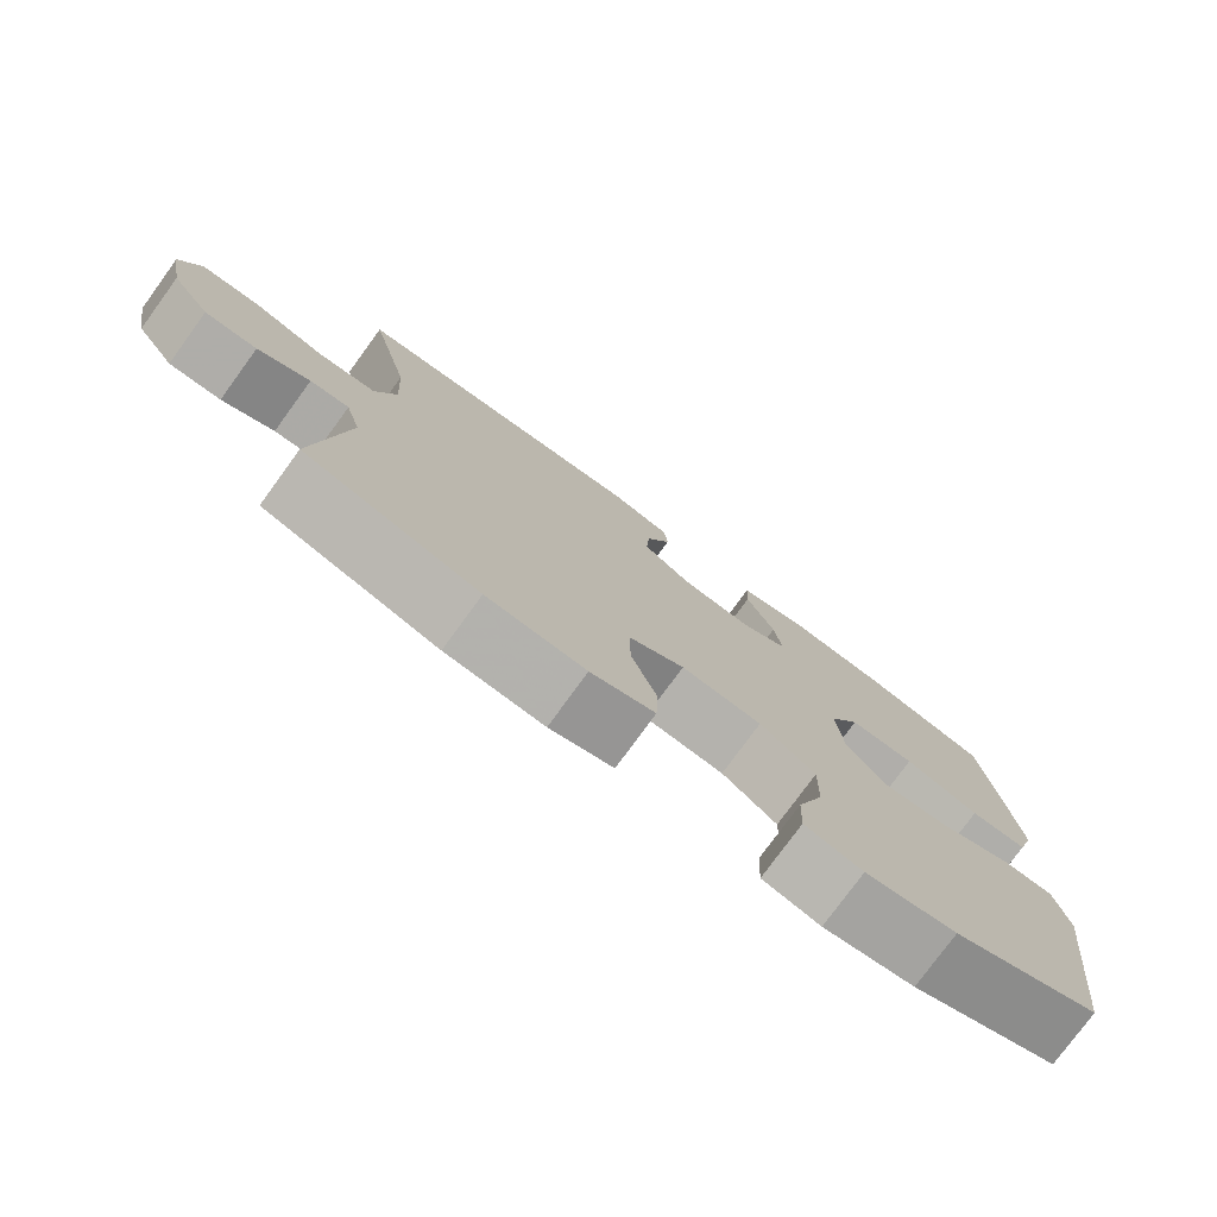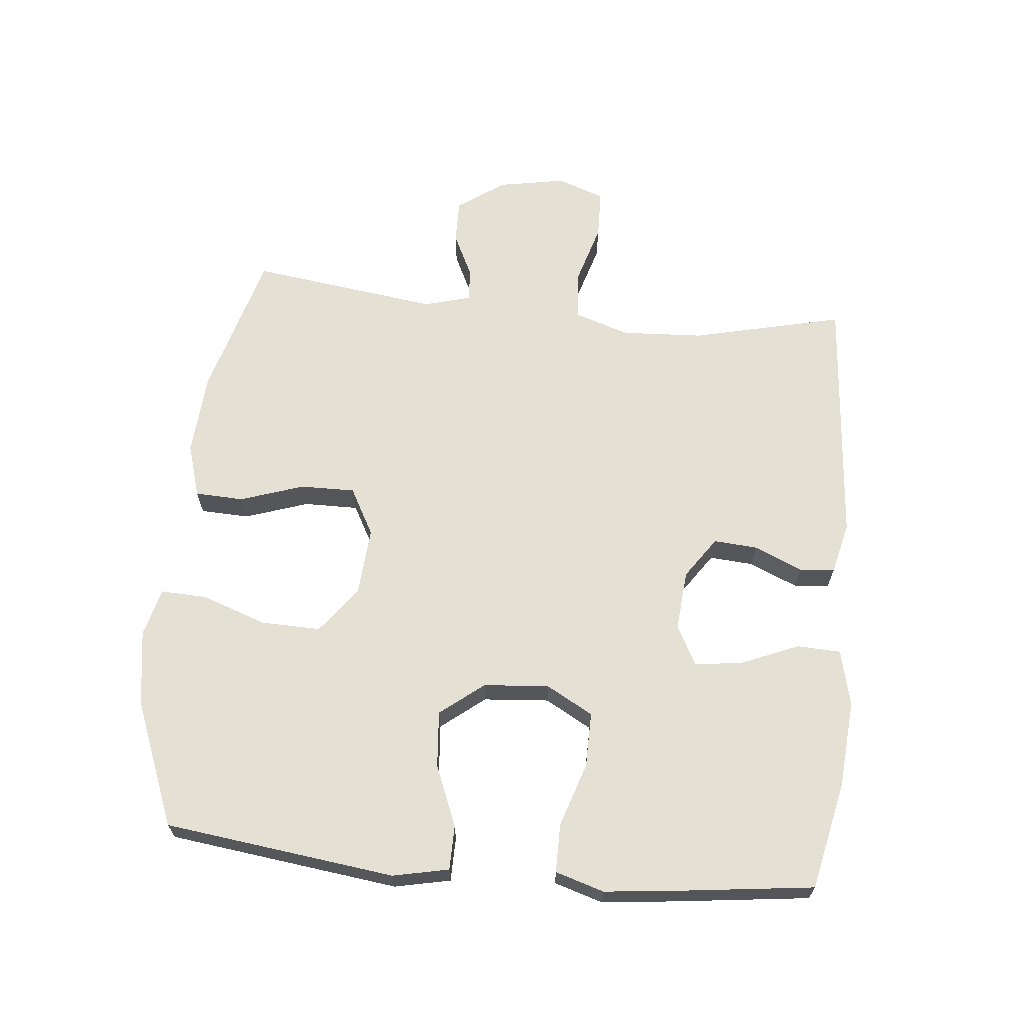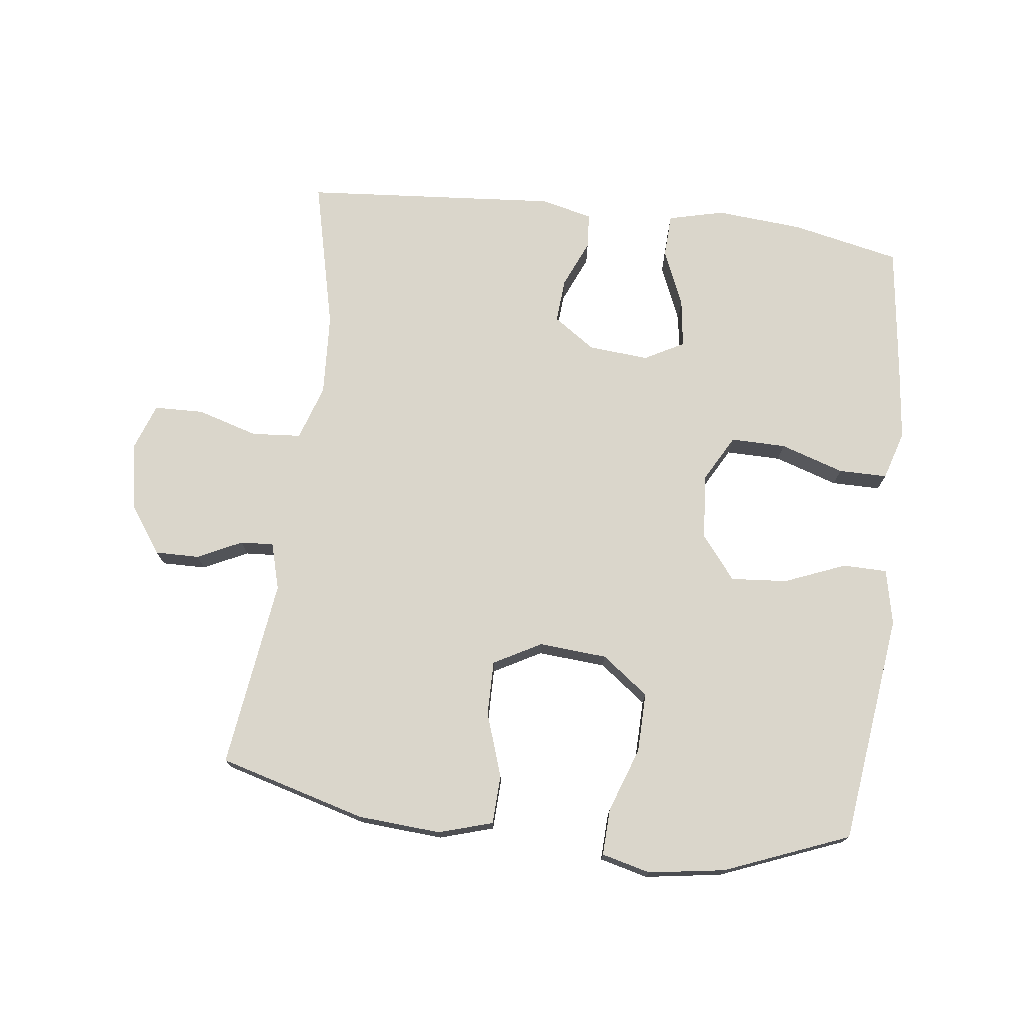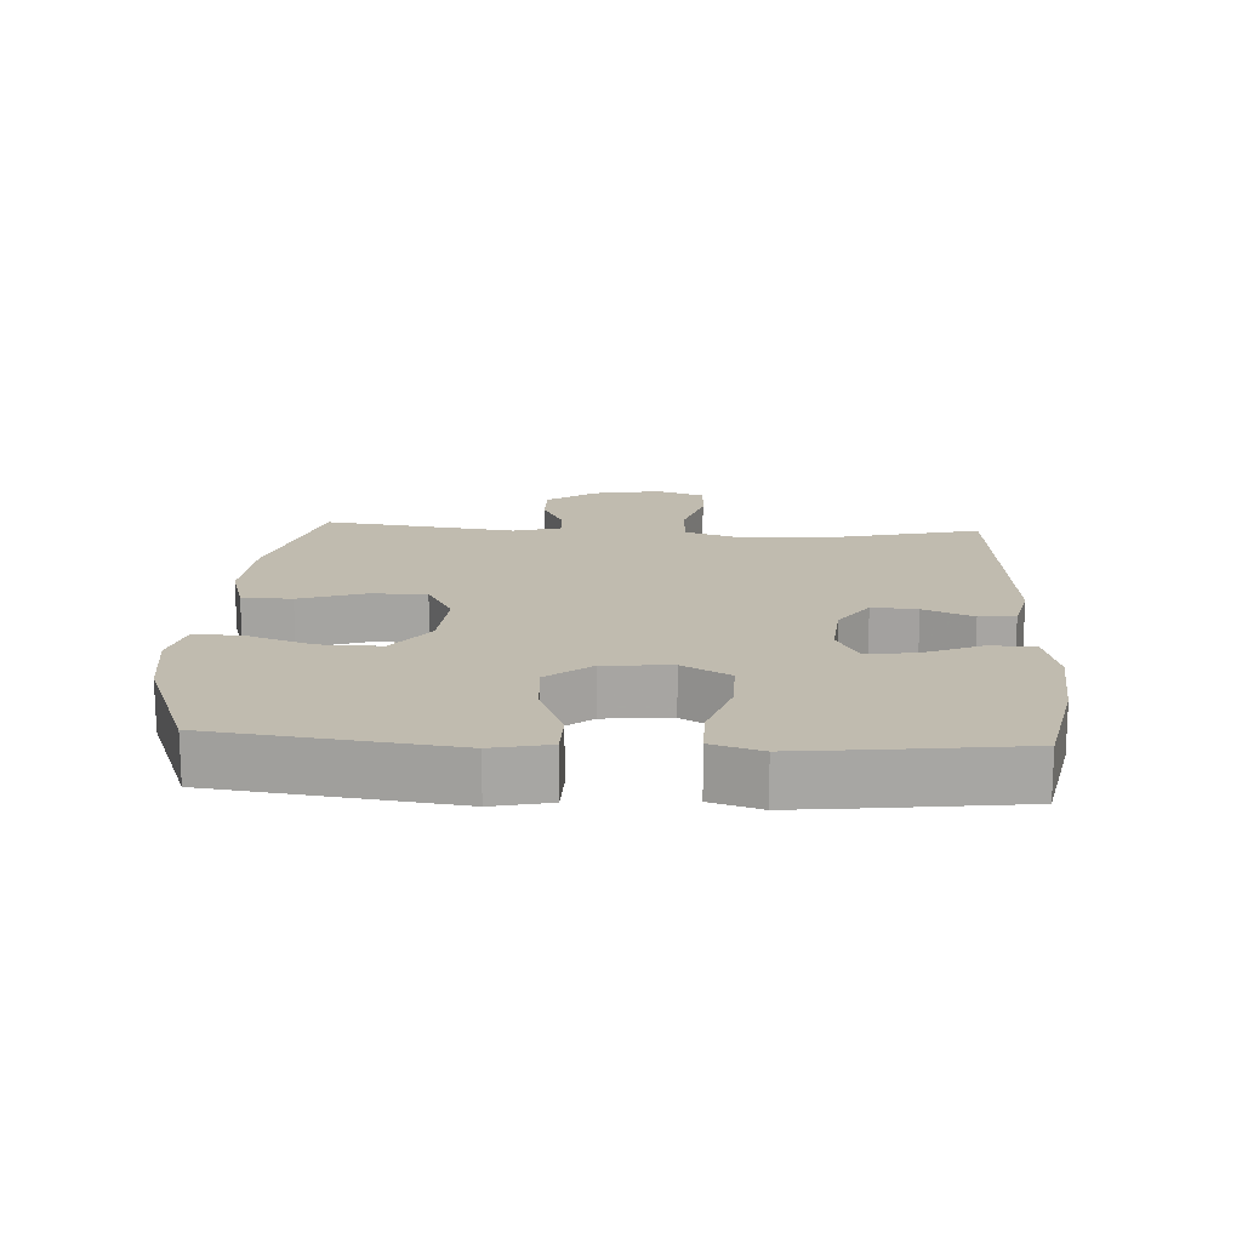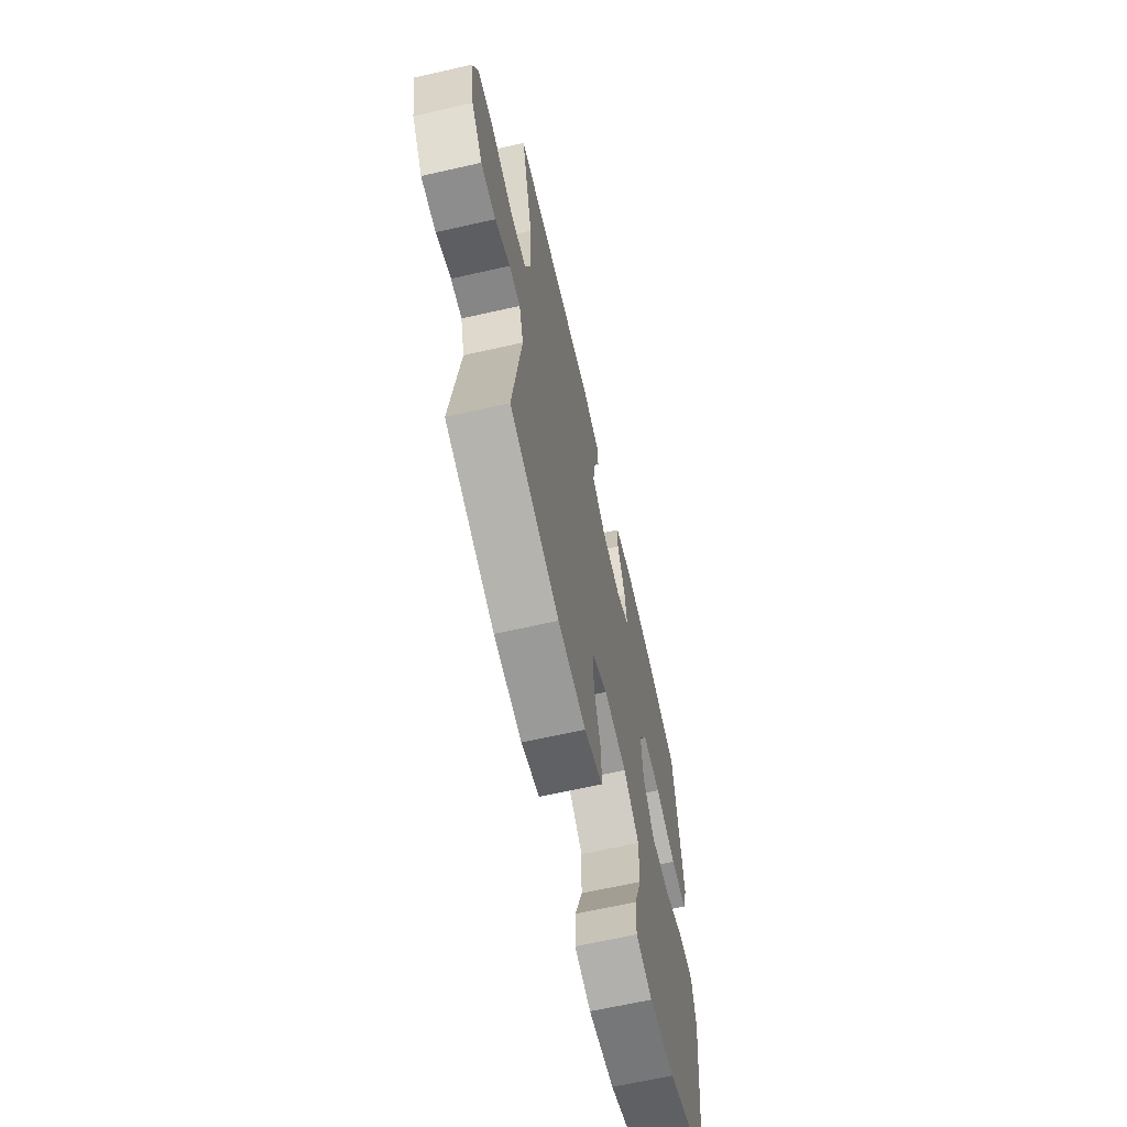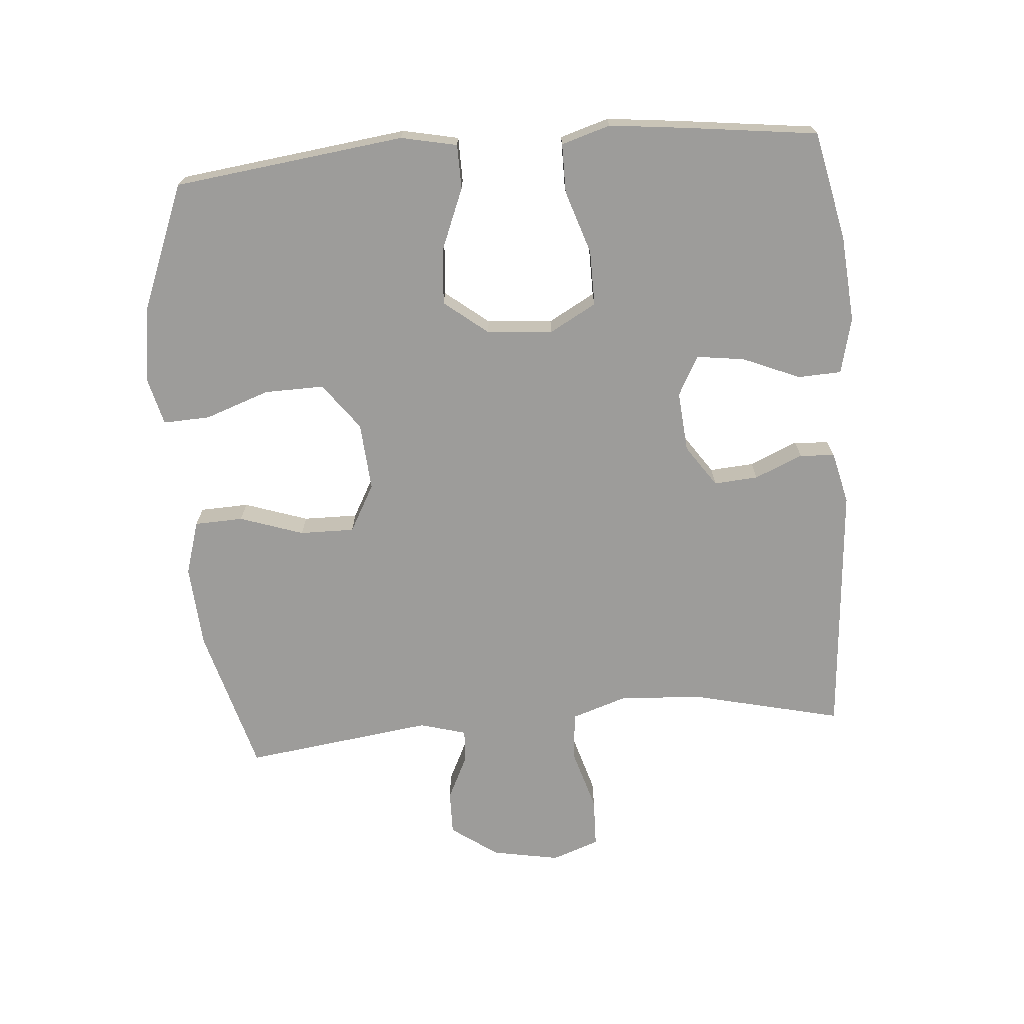
<metadata>
{"format":"obj","ext":"obj","renderer":"f3d","projection":"perspective","resolution":1024,"background":"white","views":[{"elev":-77.6,"azim":143.9,"up":"+Z"},{"elev":65.7,"azim":-84.4,"up":"+Y"},{"elev":73.9,"azim":-173.0,"up":"+Y"},{"elev":16.2,"azim":-86.8,"up":"+Y"},{"elev":-65.4,"azim":102.8,"up":"+Z"},{"elev":-70.3,"azim":-85.4,"up":"+Y"}]}
</metadata>
<code>
v -0.5 0.07 -0.5
v -0.528 0.07 -0.279
v -0.545 0.07 -0.145
v -0.527 0.07 -0.059
v -0.459 0.07 -0.058
v -0.365 0.07 -0.096
v -0.278 0.07 -0.103
v -0.225 0.07 -0.036
v -0.217 0.07 0.065
v -0.257 0.07 0.137
v -0.342 0.07 0.136
v -0.44 0.07 0.104
v -0.515 0.07 0.104
v -0.538 0.07 0.179
v -0.525 0.07 0.297
v -0.5 0.07 0.5
v -0.333 0.07 0.536
v -0.199 0.07 0.547
v -0.113 0.07 0.526
v -0.11 0.07 0.459
v -0.147 0.07 0.371
v -0.157 0.07 0.297
v -0.096 0.07 0.264
v -0.003 0.07 0.272
v 0.061 0.07 0.316
v 0.056 0.07 0.384
v 0.024 0.07 0.458
v 0.028 0.07 0.512
v 0.108 0.07 0.531
v 0.5 0.07 0.5
v 0.445 0.07 0.267
v 0.438 0.07 0.14
v 0.466 0.07 0.055
v 0.542 0.07 0.049
v 0.636 0.07 0.077
v 0.712 0.07 0.075
v 0.738 0.07 0.002
v 0.719 0.07 -0.102
v 0.668 0.07 -0.174
v 0.6 0.07 -0.173
v 0.532 0.07 -0.14
v 0.481 0.07 -0.137
v 0.461 0.07 -0.209
v 0.5 0.07 -0.5
v 0.274 0.07 -0.563
v 0.146 0.07 -0.572
v 0.063 0.07 -0.547
v 0.06 0.07 -0.472
v 0.093 0.07 -0.374
v 0.094 0.07 -0.29
v 0.021 0.07 -0.25
v -0.084 0.07 -0.258
v -0.156 0.07 -0.312
v -0.154 0.07 -0.404
v -0.119 0.07 -0.503
v -0.116 0.07 -0.575
v -0.191 0.07 -0.594
v -0.309 0.07 -0.576
v -0.5 0 -0.5
v -0.528 0 -0.279
v -0.545 0 -0.145
v -0.527 0 -0.059
v -0.459 0 -0.058
v -0.365 0 -0.096
v -0.278 0 -0.103
v -0.225 0 -0.036
v -0.217 0 0.065
v -0.257 0 0.137
v -0.342 0 0.136
v -0.44 0 0.104
v -0.515 0 0.104
v -0.538 0 0.179
v -0.525 0 0.297
v -0.5 0 0.5
v -0.333 0 0.536
v -0.199 0 0.547
v -0.113 0 0.526
v -0.11 0 0.459
v -0.147 0 0.371
v -0.157 0 0.297
v -0.096 0 0.264
v -0.003 0 0.272
v 0.061 0 0.316
v 0.056 0 0.384
v 0.024 0 0.458
v 0.028 0 0.512
v 0.108 0 0.531
v 0.5 0 0.5
v 0.445 0 0.267
v 0.438 0 0.14
v 0.466 0 0.055
v 0.542 0 0.049
v 0.636 0 0.077
v 0.712 0 0.075
v 0.738 0 0.002
v 0.719 0 -0.102
v 0.668 0 -0.174
v 0.6 0 -0.173
v 0.532 0 -0.14
v 0.481 0 -0.137
v 0.461 0 -0.209
v 0.5 0 -0.5
v 0.274 0 -0.563
v 0.146 0 -0.572
v 0.063 0 -0.547
v 0.06 0 -0.472
v 0.093 0 -0.374
v 0.094 0 -0.29
v 0.021 0 -0.25
v -0.084 0 -0.258
v -0.156 0 -0.312
v -0.154 0 -0.404
v -0.119 0 -0.503
v -0.116 0 -0.575
v -0.191 0 -0.594
v -0.309 0 -0.576
f 57 58 1 2
f 54 55 56 57
f 53 54 57 2
f 52 53 2 3
f 51 52 3 4
f 46 47 48 49
f 46 49 50
f 43 44 45 46
f 42 43 46 50
f 38 39 40 41
f 38 41 42
f 37 38 42
f 34 35 36 37
f 33 34 37 42
f 32 33 42 50
f 28 29 30 31
f 26 27 28 31
f 25 26 31 32
f 24 25 32 50
f 18 19 20 21
f 18 21 22
f 17 18 22
f 16 17 22
f 15 16 22
f 14 15 22 23
f 11 12 13 14
f 10 11 14 23
f 4 5 6
f 51 4 6
f 51 6 7
f 23 24 50 51
f 9 10 23 51
f 8 9 51
f 7 8 51
f 60 59 116 115
f 115 114 113 112
f 60 115 112 111
f 61 60 111 110
f 62 61 110 109
f 107 106 105 104
f 108 107 104
f 104 103 102 101
f 108 104 101 100
f 99 98 97 96
f 100 99 96
f 100 96 95
f 95 94 93 92
f 100 95 92 91
f 108 100 91 90
f 89 88 87 86
f 89 86 85 84
f 90 89 84 83
f 108 90 83 82
f 79 78 77 76
f 80 79 76
f 80 76 75
f 80 75 74
f 80 74 73
f 81 80 73 72
f 72 71 70 69
f 81 72 69 68
f 64 63 62
f 64 62 109
f 65 64 109
f 109 108 82 81
f 109 81 68 67
f 109 67 66
f 109 66 65
f 1 59 60 2
f 2 60 61 3
f 3 61 62 4
f 4 62 63 5
f 5 63 64 6
f 6 64 65 7
f 7 65 66 8
f 8 66 67 9
f 9 67 68 10
f 10 68 69 11
f 11 69 70 12
f 12 70 71 13
f 13 71 72 14
f 14 72 73 15
f 15 73 74 16
f 16 74 75 17
f 17 75 76 18
f 18 76 77 19
f 19 77 78 20
f 20 78 79 21
f 21 79 80 22
f 22 80 81 23
f 23 81 82 24
f 24 82 83 25
f 25 83 84 26
f 26 84 85 27
f 27 85 86 28
f 28 86 87 29
f 29 87 88 30
f 30 88 89 31
f 31 89 90 32
f 32 90 91 33
f 33 91 92 34
f 34 92 93 35
f 35 93 94 36
f 36 94 95 37
f 37 95 96 38
f 38 96 97 39
f 39 97 98 40
f 40 98 99 41
f 41 99 100 42
f 42 100 101 43
f 43 101 102 44
f 44 102 103 45
f 45 103 104 46
f 46 104 105 47
f 47 105 106 48
f 48 106 107 49
f 49 107 108 50
f 50 108 109 51
f 51 109 110 52
f 52 110 111 53
f 53 111 112 54
f 54 112 113 55
f 55 113 114 56
f 56 114 115 57
f 57 115 116 58
f 58 116 59 1

</code>
